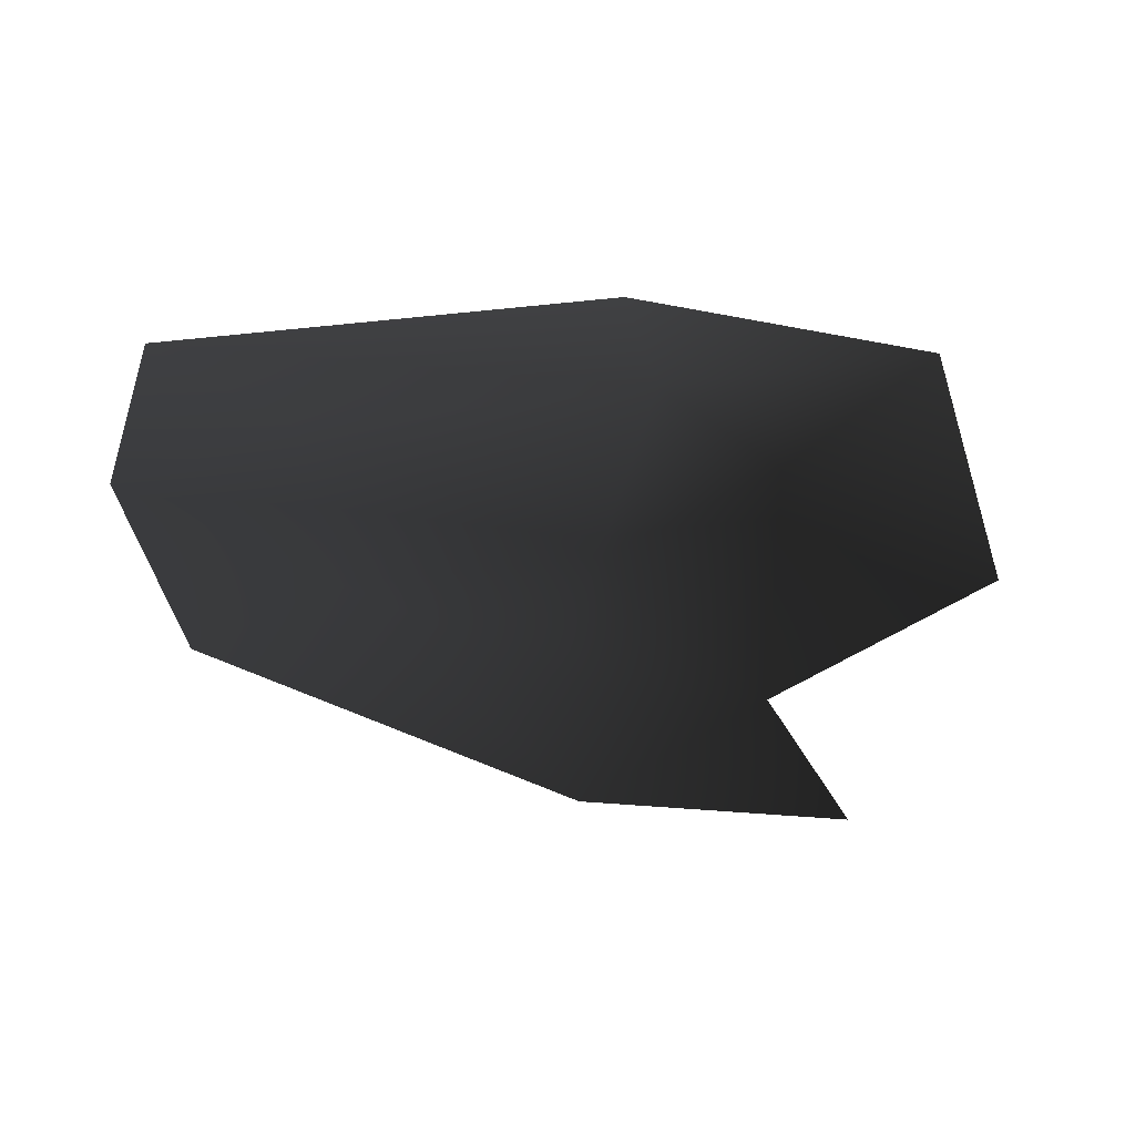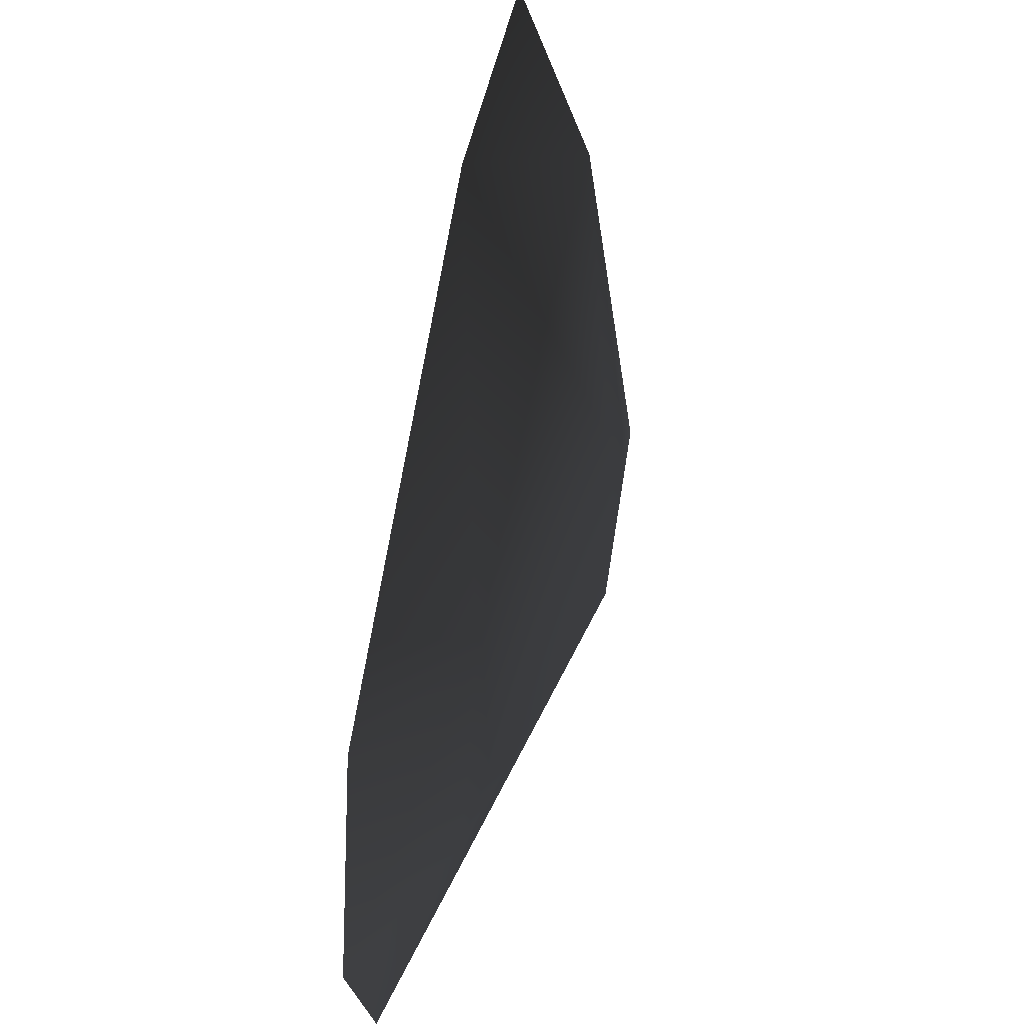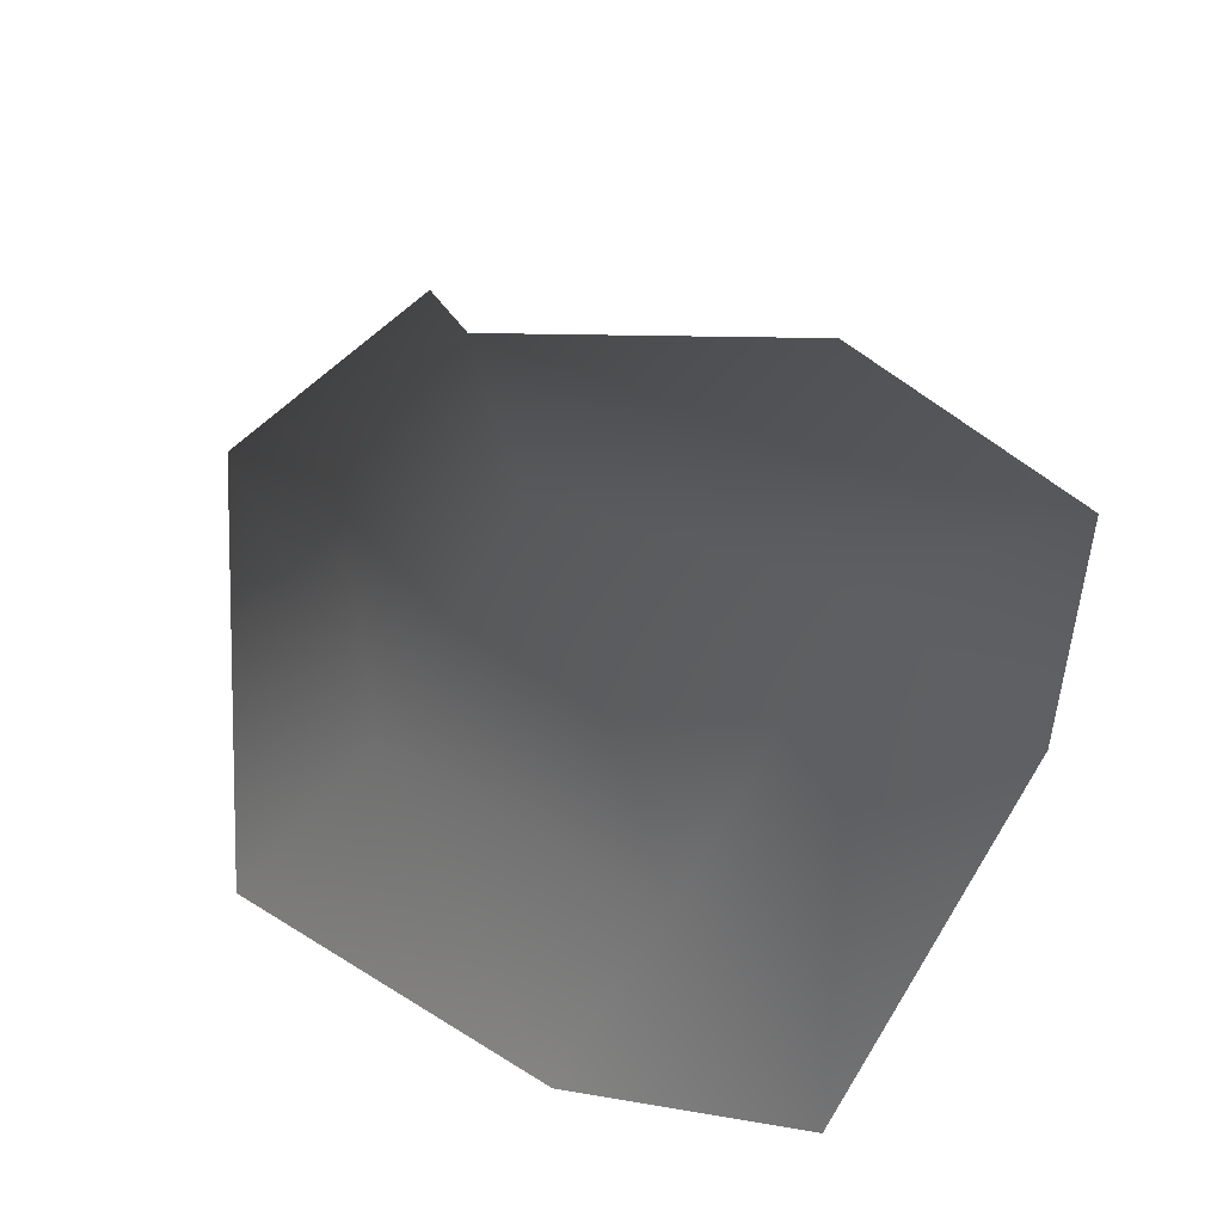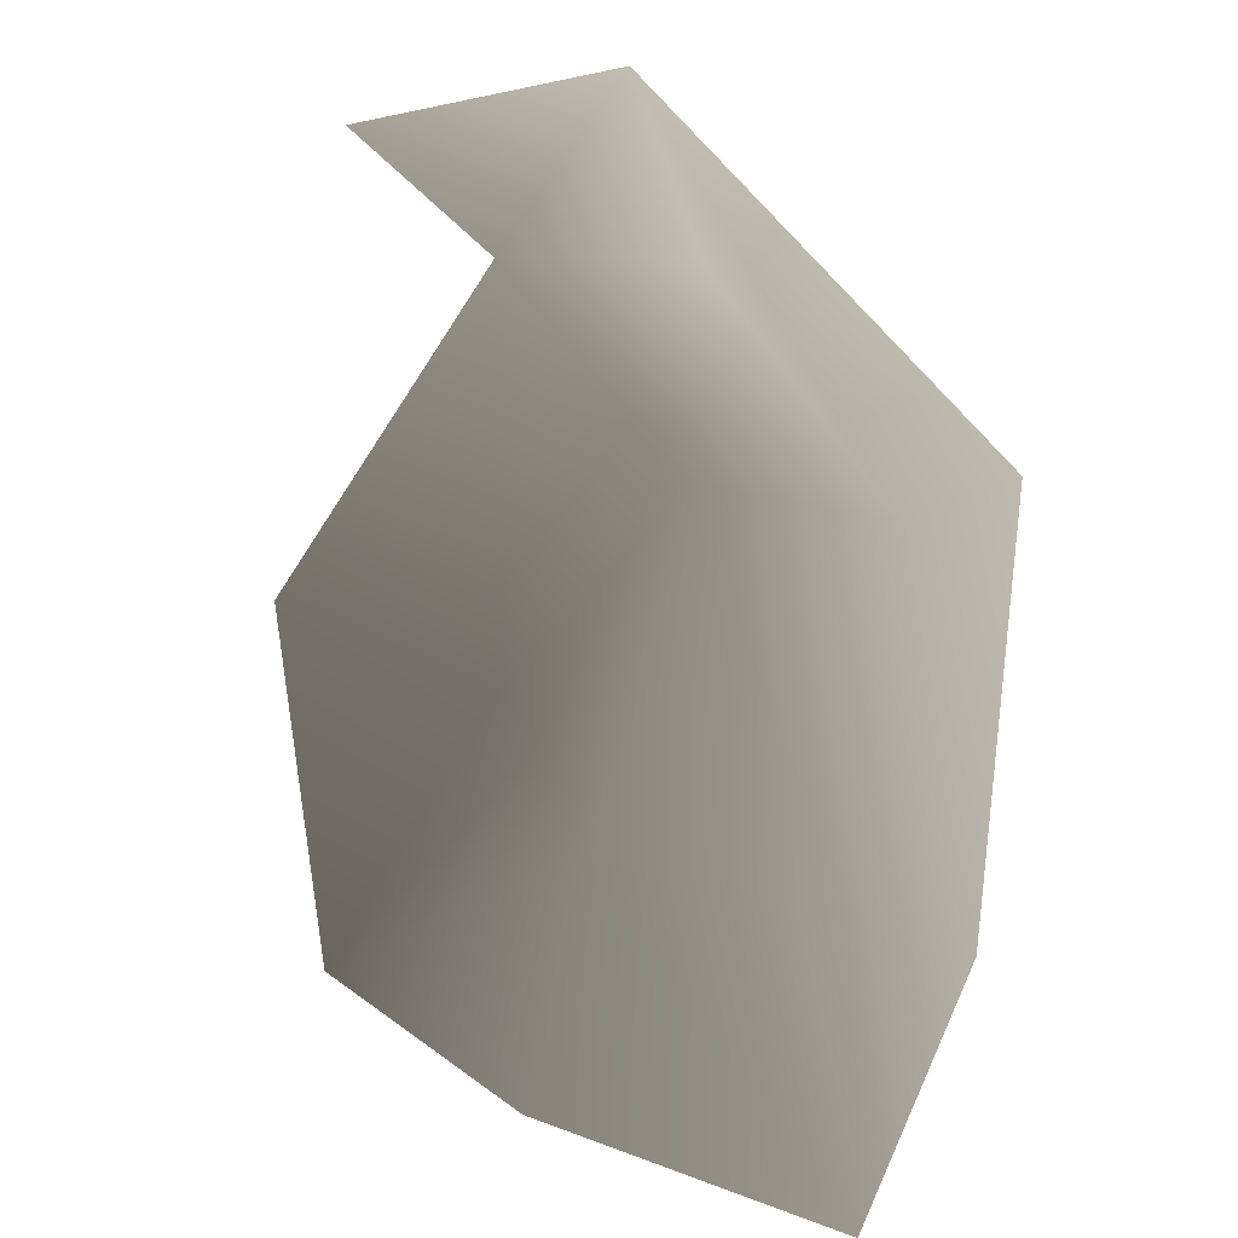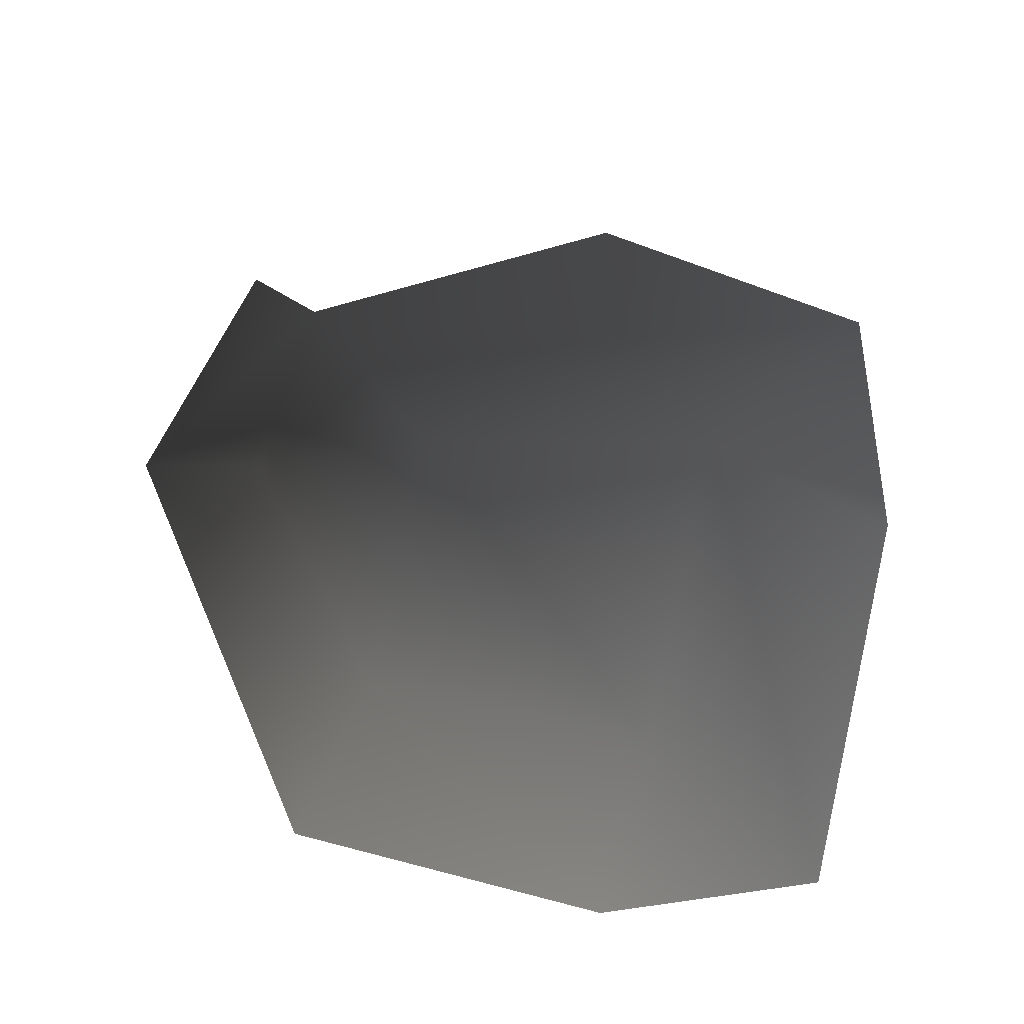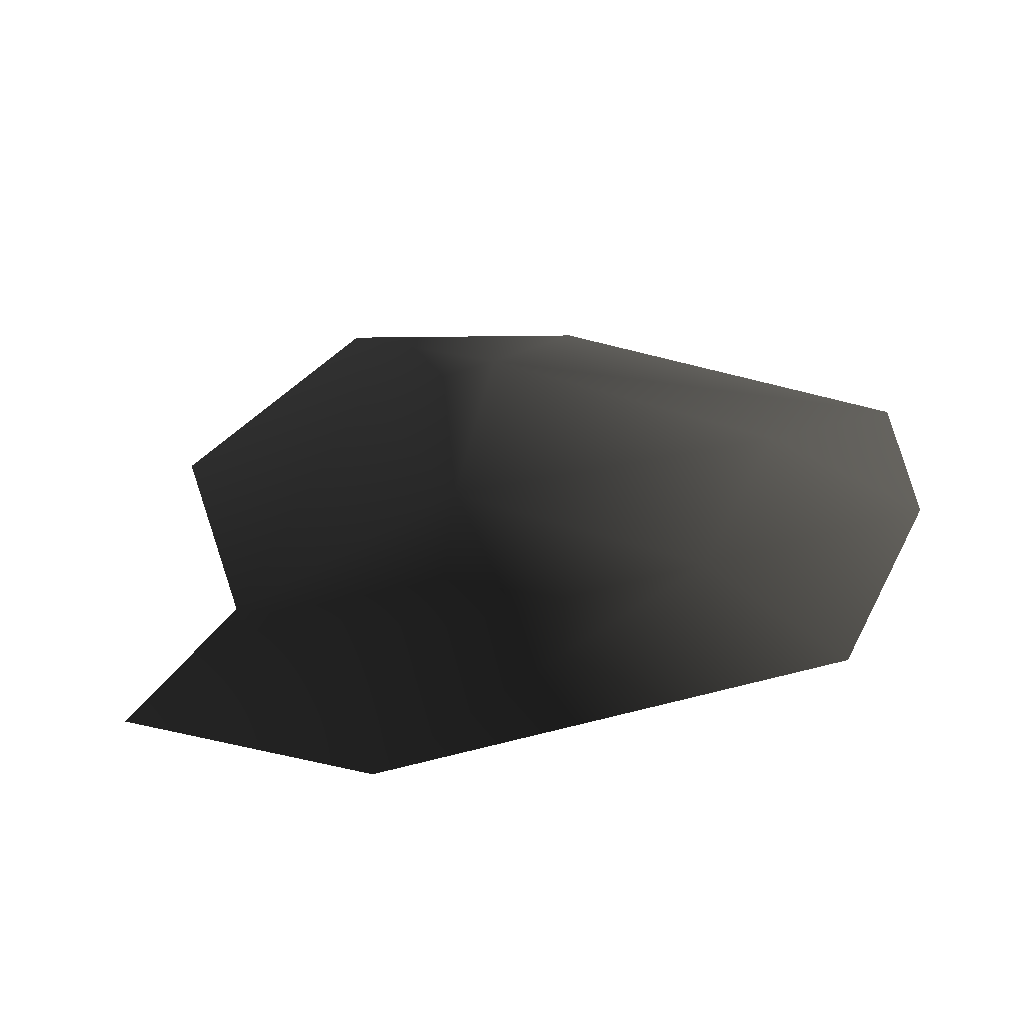
<metadata>
{"format":"obj","ext":"obj","renderer":"f3d","projection":"perspective","resolution":1024,"background":"white","views":[{"elev":-35.7,"azim":-171.8,"up":"+Y"},{"elev":43.0,"azim":110.0,"up":"+Z"},{"elev":60.6,"azim":123.7,"up":"+Y"},{"elev":2.7,"azim":52.3,"up":"+Z"},{"elev":64.3,"azim":106.1,"up":"+Y"},{"elev":35.2,"azim":24.9,"up":"+Y"}]}
</metadata>
<code>
v -0.003395 0.0007621 -0.001908
v -0.004221 0.0003306 -0.001615
v -0.004011 0.0004057 -0.002952
v -0.002947 0.0008147 -0.00243
v -0.00322 0.0006048 -0.0004195
v -0.002546 0.000922 -0.001184
v -0.002921 0.0005015 -0.003304
v -0.001196 0.0004485 -0.003364
v -0.001531 0.0007032 -0.002512
v -0.0007876 0.0005184 -0.0025
v -0.001423 0.0008153 -0.001301
v -0.0007289 0.0006278 -0.001165
v -0.002287 0.0007609 -0.0004822
v -0.00228 0.0004571 0.0001171
v -0.003537 0.0002089 3.215e-05
g P_brushwood_01C_(5)_715_119
f 1 3 2
f 1 4 3
f 5 1 2
f 5 6 1
f 6 4 1
f 4 7 3
f 4 8 7
f 4 9 8
f 6 9 4
f 9 10 8
f 10 9 11
f 6 11 9
f 10 11 12
f 5 13 6
f 6 13 11
f 11 14 12
f 11 13 14
f 5 14 13
f 5 15 14

</code>
